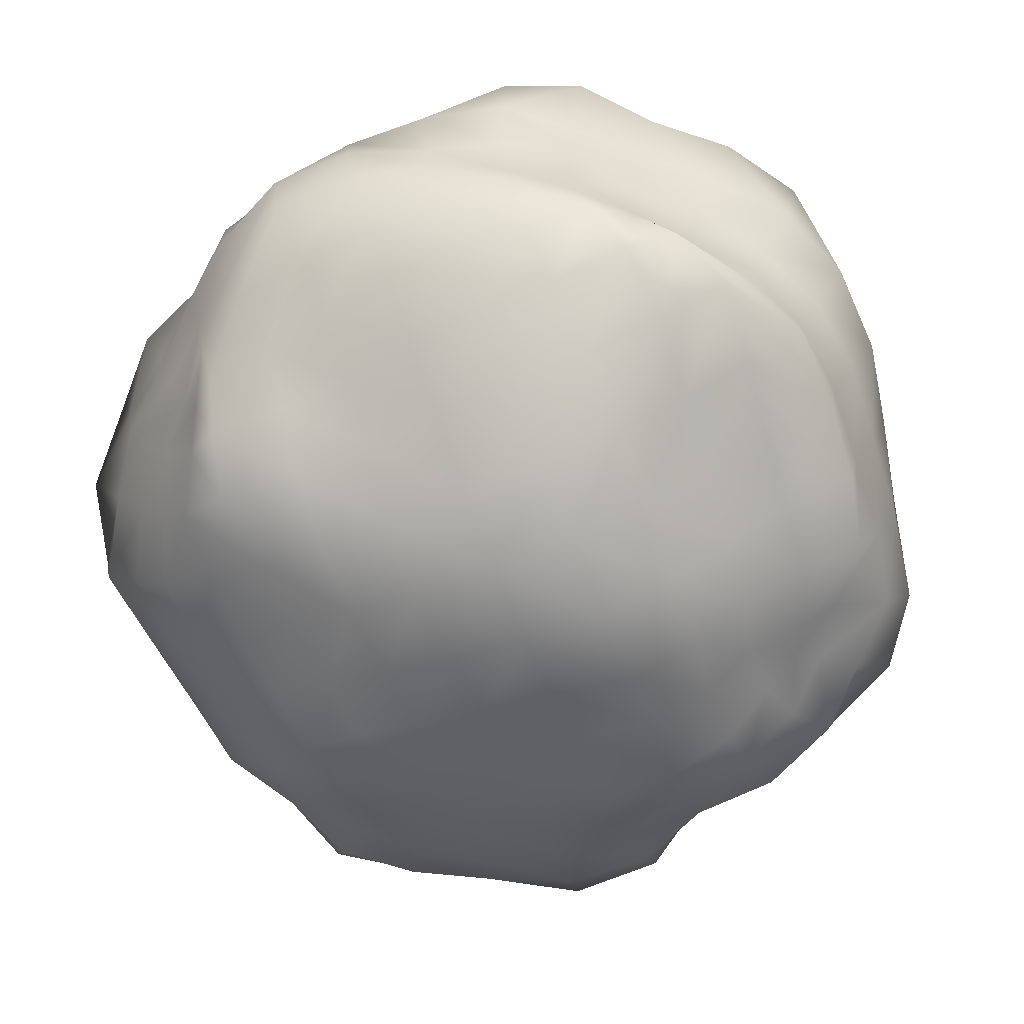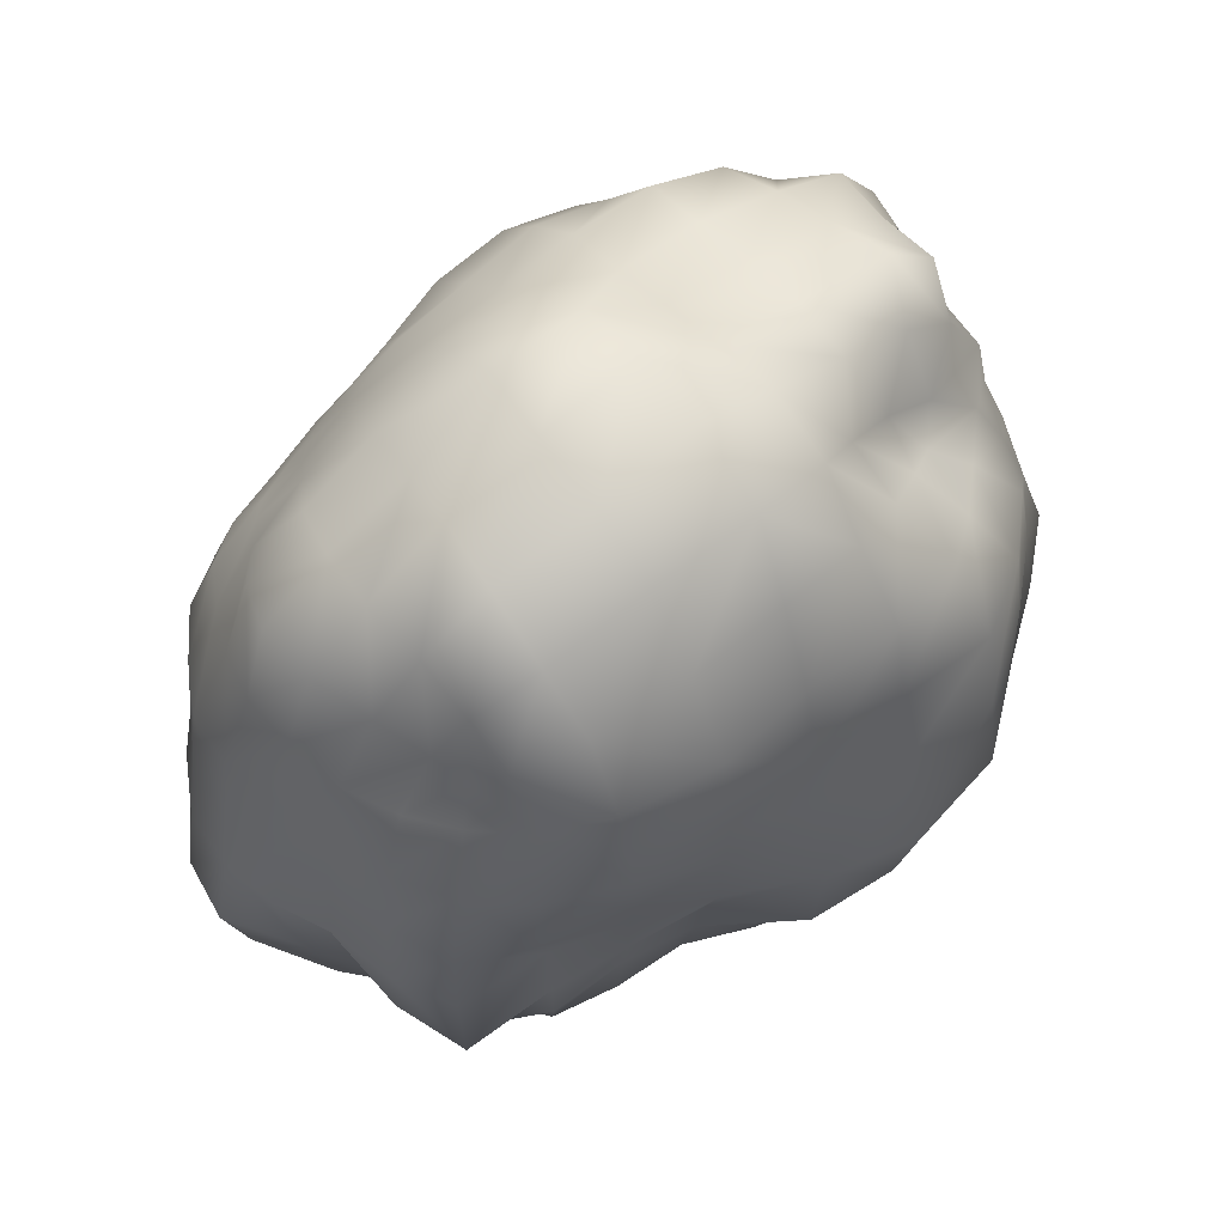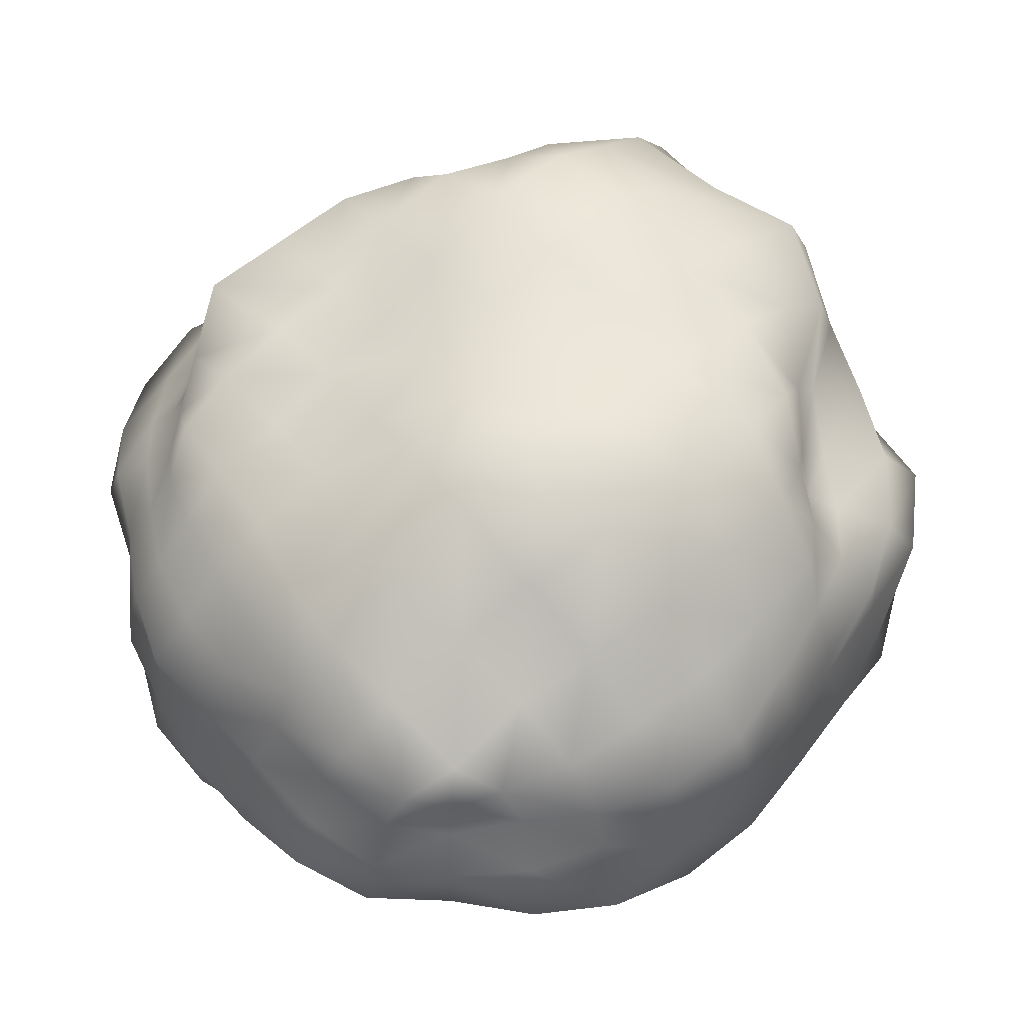
<metadata>
{"format":"obj","ext":"obj","renderer":"f3d","projection":"perspective","resolution":1024,"background":"white","views":[{"elev":-75.0,"azim":-158.0,"up":"+Y"},{"elev":60.4,"azim":141.2,"up":"+Z"},{"elev":64.9,"azim":-130.5,"up":"+Y"}]}
</metadata>
<code>
g default
v -0.9794 -0.05972 -0.06998
v -0.9393 0.07792 -0.06911
v -0.9387 0.2121 -0.06971
v -0.8885 0.3585 -0.07135
v -0.9719 -0.06431 -0.267
v -0.8999 -0.06048 -0.4481
v -0.7645 -0.05468 -0.5821
v -0.9119 -0.1837 -0.07021
v -0.8456 -0.3099 -0.07032
v -0.8247 -0.4562 -0.06965
v -0.9428 -0.05722 0.1187
v -0.9002 -0.0551 0.3108
v -0.824 -0.05876 0.5003
v -0.8967 0.06993 0.1113
v -0.8975 0.2017 0.1151
v -0.8337 0.3366 0.1135
v -0.8443 0.06546 0.2883
v -0.8341 0.1917 0.2862
v -0.7707 0.3154 0.2859
v -0.7927 0.07174 0.4819
v -0.7846 0.2001 0.4719
v -0.7006 0.2926 0.4339
v -0.9415 0.07316 -0.2609
v -0.9414 0.06437 -0.4713
v -0.8343 0.05951 -0.6295
v -0.8964 0.2064 -0.2527
v -0.8459 0.1912 -0.4276
v -0.7776 0.1807 -0.5945
v -0.8779 0.3535 -0.2613
v -0.8088 0.3223 -0.4229
v -0.7026 0.2808 -0.55
v -0.885 -0.1818 -0.2483
v -0.8256 -0.3038 -0.2418
v -0.8183 -0.4527 -0.2461
v -0.808 -0.172 -0.4085
v -0.7702 -0.2881 -0.396
v -0.7503 -0.417 -0.4034
v -0.7165 -0.1642 -0.5534
v -0.6816 -0.2691 -0.5327
v -0.6482 -0.3736 -0.5248
v -0.8987 -0.1812 0.1139
v -0.8818 -0.1811 0.3137
v -0.8469 -0.1898 0.5118
v -0.838 -0.3058 0.1082
v -0.8262 -0.309 0.2985
v -0.7865 -0.3037 0.4688
v -0.8064 -0.4508 0.1119
v -0.7681 -0.4361 0.283
v -0.6671 -0.3829 0.3997
v -0.001022 -0.05726 -0.9878
v -0.001846 0.06585 -0.9243
v 0.001429 0.195 -0.9192
v -0.000208 0.3053 -0.8371
v 0.1807 -0.05653 -0.9539
v 0.3547 -0.05374 -0.9106
v 0.4916 -0.05538 -0.7959
v -0.000473 -0.1841 -0.9821
v -0.003871 -0.318 -0.9406
v -0.001204 -0.4135 -0.8262
v -0.1856 -0.05803 -0.9788
v -0.3647 -0.05661 -0.9351
v -0.5072 -0.05271 -0.8209
v -0.1863 0.06772 -0.9463
v -0.1796 0.1883 -0.9073
v -0.1711 0.3047 -0.8368
v -0.384 0.06651 -0.9664
v -0.3663 0.1867 -0.9011
v -0.351 0.2991 -0.826
v -0.556 0.06672 -0.8978
v -0.5413 0.187 -0.8576
v -0.513 0.2928 -0.793
v 0.1748 0.06841 -0.9315
v 0.3498 0.06627 -0.8962
v 0.4924 0.05763 -0.793
v 0.1765 0.198 -0.9313
v 0.34 0.1842 -0.8676
v 0.4882 0.1685 -0.776
v 0.1694 0.3013 -0.8273
v 0.3258 0.2879 -0.7892
v 0.4597 0.262 -0.7191
v 0.184 -0.1873 -0.9803
v 0.1815 -0.3224 -0.9396
v 0.1669 -0.4146 -0.8242
v 0.3497 -0.1743 -0.9022
v 0.3349 -0.2911 -0.8493
v 0.3333 -0.4078 -0.7908
v 0.4884 -0.1662 -0.7948
v 0.4644 -0.2679 -0.7514
v 0.4582 -0.3804 -0.719
v -0.174 -0.1737 -0.9179
v -0.3378 -0.1678 -0.8638
v -0.4837 -0.1634 -0.781
v -0.175 -0.3032 -0.8997
v -0.3259 -0.281 -0.8215
v -0.4645 -0.2682 -0.7461
v -0.1714 -0.4145 -0.8292
v -0.336 -0.4045 -0.8024
v -0.4635 -0.3783 -0.7278
v 0.9126 -0.05377 -0.07272
v 0.8885 0.07372 -0.07295
v 0.8373 0.1927 -0.07368
v 0.8032 0.3289 -0.08463
v 0.8841 -0.05803 0.113
v 0.8608 -0.05812 0.2954
v 0.7893 -0.05482 0.4759
v 0.9054 -0.1836 -0.07378
v 0.8333 -0.3046 -0.07272
v 0.7441 -0.4077 -0.07182
v 0.9562 -0.05154 -0.267
v 0.9026 -0.05178 -0.4551
v 0.7562 -0.05354 -0.5792
v 0.8676 0.06779 -0.2468
v 0.7865 0.1762 -0.2337
v 0.7936 0.3259 -0.2618
v 0.8217 0.06125 -0.4208
v 0.7403 0.1652 -0.3898
v 0.6836 0.2694 -0.3818
v 0.7776 0.06199 -0.5995
v 0.6967 0.1621 -0.5501
v 0.6389 0.2549 -0.522
v 0.8433 0.06476 0.1049
v 0.8296 0.06595 0.2895
v 0.7851 0.06715 0.4739
v 0.8176 0.1887 0.1042
v 0.8087 0.193 0.2957
v 0.7611 0.1868 0.4603
v 0.7818 0.3184 0.1062
v 0.7608 0.3112 0.289
v 0.7019 0.2903 0.4321
v 0.8759 -0.1804 0.1118
v 0.8041 -0.2946 0.1022
v 0.7218 -0.3969 0.09592
v 0.8488 -0.1809 0.287
v 0.7829 -0.2976 0.269
v 0.7087 -0.4009 0.2577
v 0.7579 -0.1717 0.4498
v 0.7065 -0.2844 0.4142
v 0.65 -0.3795 0.3875
v 0.9335 -0.1889 -0.2566
v 0.8345 -0.1733 -0.425
v 0.7362 -0.1694 -0.5666
v 0.8424 -0.3133 -0.2449
v 0.7636 -0.2853 -0.3999
v 0.6981 -0.2774 -0.5473
v 0.7569 -0.4195 -0.2372
v 0.7005 -0.3917 -0.3863
v 0.6369 -0.3687 -0.5188
v -0.01103 -0.06401 0.9851
v -0.01489 0.08464 1.002
v -0.01353 0.2458 0.9742
v -0.01129 0.4177 0.905
v -0.1915 -0.05461 0.8478
v -0.3899 -0.0556 0.8188
v -0.5879 -0.05765 0.7724
v -0.006376 -0.2023 0.9088
v -0.000846 -0.3117 0.7829
v -0.000271 -0.4189 0.6889
v 0.2006 -0.06444 0.9828
v 0.3875 -0.05492 0.8454
v 0.5772 -0.05717 0.7668
v 0.2064 0.07987 0.9536
v 0.2029 0.2365 0.9135
v 0.2025 0.3908 0.8474
v 0.4161 0.08087 0.8984
v 0.4398 0.2457 0.8986
v 0.4373 0.3835 0.8076
v 0.591 0.07987 0.7873
v 0.5747 0.2116 0.7554
v 0.5607 0.3283 0.6873
v -0.1975 0.0765 0.8723
v -0.3964 0.08022 0.8283
v -0.6109 0.09437 0.8054
v -0.2098 0.2231 0.8786
v -0.3907 0.2181 0.8066
v -0.5584 0.2086 0.7332
v -0.2059 0.3768 0.8257
v -0.342 0.3066 0.6799
v -0.473 0.2688 0.5968
v -0.1867 -0.1825 0.8215
v -0.183 -0.3183 0.7953
v -0.1758 -0.4307 0.7091
v -0.3798 -0.1852 0.8048
v -0.3735 -0.3181 0.787
v -0.3433 -0.4113 0.6751
v -0.5732 -0.1815 0.7459
v -0.5458 -0.3095 0.7147
v -0.486 -0.3891 0.6143
v 0.1918 -0.195 0.8956
v 0.3787 -0.1797 0.8194
v 0.5478 -0.1758 0.7329
v 0.1771 -0.3055 0.7744
v 0.3459 -0.2876 0.7303
v 0.4911 -0.2758 0.6505
v 0.1637 -0.4067 0.6695
v 0.3119 -0.3767 0.6204
v 0.441 -0.3575 0.5609
v 0.001407 -0.7244 -0.06593
v -0.1895 -0.7353 -0.06372
v -0.3626 -0.6834 -0.06543
v -0.5124 -0.5882 -0.06904
v 0.000988 -0.6981 -0.2474
v -0.005391 -0.6277 -0.4215
v -0.005968 -0.5749 -0.5833
v 0.1836 -0.6884 -0.06879
v 0.3464 -0.6233 -0.07058
v 0.494 -0.5576 -0.06999
v -0.004215 -0.704 0.1168
v -0.003773 -0.6351 0.2833
v -0.001951 -0.5608 0.43
v -0.1886 -0.7204 0.1209
v -0.3554 -0.6744 0.1141
v -0.5048 -0.5855 0.1034
v -0.184 -0.6738 0.2949
v -0.3492 -0.6486 0.2846
v -0.4874 -0.5602 0.2578
v -0.1684 -0.5742 0.4418
v -0.3271 -0.5574 0.4278
v -0.453 -0.5024 0.3882
v -0.1891 -0.7194 -0.2506
v -0.1825 -0.6541 -0.4363
v -0.1757 -0.586 -0.5938
v -0.37 -0.6811 -0.2482
v -0.3643 -0.6455 -0.4334
v -0.348 -0.5736 -0.5886
v -0.525 -0.5909 -0.2438
v -0.5451 -0.5943 -0.4342
v -0.5257 -0.5486 -0.5914
v 0.1789 -0.6627 -0.2429
v 0.3487 -0.6293 -0.2424
v 0.5025 -0.5758 -0.238
v 0.1636 -0.5981 -0.4034
v 0.3398 -0.601 -0.4053
v 0.5153 -0.5947 -0.414
v 0.1573 -0.5496 -0.5571
v 0.3155 -0.5339 -0.5423
v 0.481 -0.5458 -0.554
v 0.1742 -0.6544 0.1071
v 0.1642 -0.6029 0.268
v 0.1565 -0.5428 0.4124
v 0.3329 -0.5968 0.09581
v 0.3187 -0.5643 0.2511
v 0.3043 -0.517 0.3913
v 0.4799 -0.5414 0.08875
v 0.4628 -0.5199 0.2386
v 0.4366 -0.4824 0.3677
v 0.008974 0.7094 -0.06739
v 0.2014 0.6111 -0.07061
v 0.3694 0.5438 -0.07073
v 0.5358 0.4906 -0.07375
v 0.0199 0.6981 -0.2821
v 0.004129 0.5997 -0.4663
v 0.008958 0.5271 -0.6402
v -0.1922 0.7633 -0.07462
v -0.4243 0.7215 -0.07955
v -0.6037 0.5828 -0.0725
v 0.002967 0.6514 0.1354
v 0.009388 0.6474 0.3393
v 0.006754 0.5981 0.5405
v 0.2027 0.6226 0.1205
v 0.3922 0.5876 0.1108
v 0.5799 0.5385 0.1089
v 0.2152 0.6428 0.3312
v 0.4257 0.6234 0.3329
v 0.5858 0.541 0.3089
v 0.2208 0.623 0.5542
v 0.4272 0.5799 0.5363
v 0.5503 0.4887 0.4752
v 0.1785 0.5516 -0.2476
v 0.1704 0.5166 -0.425
v 0.1727 0.4774 -0.5875
v 0.3583 0.5241 -0.245
v 0.3421 0.4897 -0.4089
v 0.3412 0.4692 -0.5779
v 0.5318 0.4986 -0.2517
v 0.5192 0.4812 -0.4209
v 0.4941 0.4422 -0.5619
v -0.1837 0.7189 -0.2838
v -0.3941 0.6393 -0.2669
v -0.5817 0.549 -0.2568
v -0.186 0.6471 -0.4878
v -0.3734 0.5696 -0.4487
v -0.5529 0.5048 -0.4289
v -0.1807 0.5439 -0.6622
v -0.3704 0.5036 -0.6386
v -0.5658 0.4882 -0.6311
v -0.1976 0.6903 0.1363
v -0.2001 0.6483 0.3441
v -0.2061 0.6084 0.548
v -0.4161 0.6967 0.1418
v -0.4134 0.6589 0.3544
v -0.3917 0.563 0.5112
v -0.5973 0.5775 0.1372
v -0.585 0.5552 0.3246
v -0.5177 0.4677 0.4492
v -0.5851 -0.372 0.5167
v -0.6688 -0.2864 0.5972
v -0.7417 -0.184 0.6639
v -0.7351 -0.05853 0.6616
v -0.7443 0.08343 0.6683
v -0.6948 0.1952 0.6184
v -0.5956 0.2605 0.5251
v -0.6166 0.3749 0.4136
v -0.7065 0.4381 0.3034
v -0.7329 0.4556 0.1191
v -0.7553 0.4741 -0.0671
v -0.7416 0.4599 -0.25
v -0.7086 0.4362 -0.4209
v -0.6492 0.3926 -0.5673
v -0.6195 0.2777 -0.6921
v -0.669 0.1786 -0.7407
v -0.6862 0.05903 -0.7533
v -0.6363 -0.05446 -0.7034
v -0.6136 -0.1619 -0.6813
v -0.5847 -0.2623 -0.6528
v -0.5618 -0.3606 -0.6318
v -0.6369 -0.4903 -0.5727
v -0.702 -0.5366 -0.4326
v -0.6838 -0.5232 -0.2453
v -0.6602 -0.507 -0.07352
v -0.6454 -0.4988 0.09729
v -0.6281 -0.4925 0.2559
v -0.5874 -0.4723 0.3869
v -0.5311 0.4125 -0.7446
v -0.3693 0.4389 -0.7939
v -0.1773 0.4355 -0.7845
v 0.004327 0.4234 -0.7615
v 0.1683 0.4004 -0.7225
v 0.3254 0.3857 -0.6934
v 0.4556 0.3523 -0.65
v 0.5738 0.2528 -0.6443
v 0.6341 0.1693 -0.7042
v 0.6602 0.06193 -0.726
v 0.6213 -0.05451 -0.6905
v 0.6092 -0.1618 -0.6794
v 0.5829 -0.2617 -0.6517
v 0.5475 -0.3511 -0.6166
v 0.4538 -0.4682 -0.6544
v 0.3124 -0.4731 -0.6703
v 0.1559 -0.4848 -0.6903
v -0.00316 -0.5076 -0.7206
v -0.1702 -0.5068 -0.7203
v -0.3343 -0.4957 -0.7095
v -0.4841 -0.4756 -0.6891
v 0.5795 0.3552 -0.5244
v 0.6472 0.4118 -0.4232
v 0.7357 0.4813 -0.2872
v 0.7358 0.4673 -0.08778
v 0.7308 0.4651 0.1045
v 0.6884 0.4292 0.2859
v 0.6304 0.382 0.4263
v 0.6193 0.2824 0.5504
v 0.6697 0.1828 0.6025
v 0.7176 0.06674 0.6512
v 0.7295 -0.05985 0.661
v 0.6876 -0.1756 0.6199
v 0.6137 -0.2749 0.544
v 0.5548 -0.355 0.4834
v 0.5604 -0.4439 0.3653
v 0.6015 -0.4728 0.2427
v 0.6145 -0.4791 0.08954
v 0.6298 -0.4913 -0.07015
v 0.6333 -0.4962 -0.2297
v 0.6304 -0.4983 -0.391
v 0.5666 -0.4539 -0.5107
v 0.5492 0.4228 0.6053
v 0.4203 0.4925 0.6811
v 0.2093 0.5128 0.7076
v -0.002494 0.5105 0.7219
v -0.1985 0.4923 0.6971
v -0.3539 0.4267 0.603
v -0.4635 0.3659 0.521
v -0.4492 -0.4523 0.5129
v -0.3294 -0.4994 0.5746
v -0.1702 -0.5241 0.6029
v 0.000881 -0.5158 0.5895
v 0.1554 -0.4815 0.5493
v 0.2976 -0.454 0.5126
v 0.4207 -0.4273 0.4729
v -0.5381 -0.4321 0.4685
v -0.5651 -0.4437 -0.6397
v 0.5224 -0.4244 -0.5956
v 0.5104 -0.4078 0.4395
v -0.5413 0.3202 0.4713
v -0.5998 0.3619 -0.6706
v 0.5288 0.3117 -0.5988
v 0.5933 0.3553 0.5217
g initialShadingGroup Mesh
f 1 11 14 2
f 2 14 15 3
f 3 15 16 4
f 4 16 304 305
f 11 12 17 14
f 14 17 18 15
f 15 18 19 16
f 16 19 303 304
f 12 13 20 17
f 17 20 21 18
f 18 21 22 19
f 19 22 302 303
f 13 298 299 20
f 20 299 300 21
f 21 300 301 22
f 22 301 383 302
f 1 2 23 5
f 5 23 24 6
f 6 24 25 7
f 7 25 311 312
f 2 3 26 23
f 23 26 27 24
f 24 27 28 25
f 25 28 310 311
g Mesh
f 3 4 29 26
g initialShadingGroup Mesh
f 26 29 30 27
f 27 30 31 28
f 28 31 309 310
f 4 305 306 29
f 29 306 307 30
f 30 307 308 31
f 31 308 384 309
f 1 5 32 8
f 8 32 33 9
f 9 33 34 10
f 10 34 318 319
f 5 6 35 32
f 32 35 36 33
f 33 36 37 34
f 34 37 317 318
f 6 7 38 35
f 35 38 39 36
f 36 39 40 37
f 37 40 316 317
f 7 312 313 38
f 38 313 314 39
f 39 314 315 40
f 40 315 380 316
f 1 8 41 11
f 11 41 42 12
f 12 42 43 13
f 13 43 297 298
f 8 9 44 41
f 41 44 45 42
f 42 45 46 43
f 43 46 296 297
f 9 10 47 44
f 44 47 48 45
f 45 48 49 46
f 46 49 295 296
f 10 319 320 47
f 47 320 321 48
f 48 321 322 49
f 49 322 379 295
f 50 60 63 51
f 51 63 64 52
f 52 64 65 53
f 53 65 325 326
f 60 61 66 63
f 63 66 67 64
f 64 67 68 65
f 65 68 324 325
f 61 62 69 66
f 66 69 70 67
f 67 70 71 68
f 68 71 323 324
f 62 312 311 69
f 69 311 310 70
f 70 310 309 71
f 71 309 384 323
f 50 51 72 54
f 54 72 73 55
f 55 73 74 56
f 56 74 332 333
f 51 52 75 72
f 72 75 76 73
f 73 76 77 74
f 74 77 331 332
f 52 53 78 75
f 75 78 79 76
f 76 79 80 77
f 77 80 330 331
f 53 326 327 78
f 78 327 328 79
f 79 328 329 80
f 80 329 385 330
f 50 54 81 57
f 57 81 82 58
f 58 82 83 59
f 59 83 339 340
f 54 55 84 81
f 81 84 85 82
f 82 85 86 83
f 83 86 338 339
f 55 56 87 84
f 84 87 88 85
f 85 88 89 86
f 86 89 337 338
f 56 333 334 87
f 87 334 335 88
f 88 335 336 89
f 89 336 381 337
f 50 57 90 60
f 60 90 91 61
f 61 91 92 62
f 62 92 313 312
f 57 58 93 90
f 90 93 94 91
f 91 94 95 92
f 92 95 314 313
f 58 59 96 93
f 93 96 97 94
f 94 97 98 95
f 95 98 315 314
f 59 340 341 96
f 96 341 342 97
f 97 342 343 98
f 98 343 380 315
f 99 109 112 100
f 100 112 113 101
f 101 113 114 102
f 102 114 346 347
f 109 110 115 112
f 112 115 116 113
f 113 116 117 114
f 114 117 345 346
f 110 111 118 115
f 115 118 119 116
f 116 119 120 117
f 117 120 344 345
f 111 333 332 118
f 118 332 331 119
f 119 331 330 120
f 120 330 385 344
f 99 100 121 103
f 103 121 122 104
f 104 122 123 105
f 105 123 353 354
f 100 101 124 121
f 121 124 125 122
f 122 125 126 123
f 123 126 352 353
f 101 102 127 124
f 124 127 128 125
f 125 128 129 126
f 126 129 351 352
f 102 347 348 127
f 127 348 349 128
f 128 349 350 129
f 129 350 386 351
f 99 103 130 106
f 106 130 131 107
f 107 131 132 108
f 108 132 360 361
f 103 104 133 130
f 130 133 134 131
f 131 134 135 132
f 132 135 359 360
f 104 105 136 133
f 133 136 137 134
f 134 137 138 135
f 135 138 358 359
f 105 354 355 136
f 136 355 356 137
f 137 356 357 138
f 138 357 382 358
f 99 106 139 109
f 109 139 140 110
f 110 140 141 111
f 111 141 334 333
f 106 107 142 139
f 139 142 143 140
f 140 143 144 141
f 141 144 335 334
f 107 108 145 142
f 142 145 146 143
f 143 146 147 144
f 144 147 336 335
f 108 361 362 145
f 145 362 363 146
f 146 363 364 147
f 147 364 381 336
f 148 158 161 149
f 149 161 162 150
f 150 162 163 151
f 151 163 367 368
f 158 159 164 161
f 161 164 165 162
f 162 165 166 163
f 163 166 366 367
f 159 160 167 164
f 164 167 168 165
f 165 168 169 166
f 166 169 365 366
f 160 354 353 167
f 167 353 352 168
f 168 352 351 169
f 169 351 386 365
f 148 149 170 152
f 152 170 171 153
f 153 171 172 154
f 154 172 299 298
f 149 150 173 170
f 170 173 174 171
f 171 174 175 172
f 172 175 300 299
f 150 151 176 173
f 173 176 177 174
f 174 177 178 175
f 175 178 301 300
f 151 368 369 176
f 176 369 370 177
f 177 370 371 178
f 178 371 383 301
f 148 152 179 155
f 155 179 180 156
f 156 180 181 157
f 157 181 374 375
f 152 153 182 179
f 179 182 183 180
f 180 183 184 181
f 181 184 373 374
f 153 154 185 182
f 182 185 186 183
f 183 186 187 184
f 184 187 372 373
f 154 298 297 185
f 185 297 296 186
f 186 296 295 187
f 187 295 379 372
f 148 155 188 158
f 158 188 189 159
f 159 189 190 160
f 160 190 355 354
f 155 156 191 188
f 188 191 192 189
f 189 192 193 190
f 190 193 356 355
f 156 157 194 191
f 191 194 195 192
f 192 195 196 193
f 193 196 357 356
f 157 375 376 194
f 194 376 377 195
f 195 377 378 196
f 196 378 382 357
f 197 207 210 198
f 198 210 211 199
f 199 211 212 200
f 200 212 320 319
f 207 208 213 210
f 210 213 214 211
f 211 214 215 212
f 212 215 321 320
f 208 209 216 213
f 213 216 217 214
f 214 217 218 215
f 215 218 322 321
f 209 375 374 216
f 216 374 373 217
f 217 373 372 218
f 218 372 379 322
f 197 198 219 201
f 201 219 220 202
f 202 220 221 203
f 203 221 341 340
f 198 199 222 219
f 219 222 223 220
f 220 223 224 221
f 221 224 342 341
f 199 200 225 222
f 222 225 226 223
f 223 226 227 224
f 224 227 343 342
f 200 319 318 225
f 225 318 317 226
f 226 317 316 227
f 227 316 380 343
f 197 201 228 204
f 204 228 229 205
f 205 229 230 206
f 206 230 362 361
f 201 202 231 228
f 228 231 232 229
f 229 232 233 230
f 230 233 363 362
f 202 203 234 231
f 231 234 235 232
f 232 235 236 233
f 233 236 364 363
f 203 340 339 234
f 234 339 338 235
f 235 338 337 236
f 236 337 381 364
f 197 204 237 207
f 207 237 238 208
f 208 238 239 209
f 209 239 376 375
f 204 205 240 237
f 237 240 241 238
f 238 241 242 239
f 239 242 377 376
f 205 206 243 240
f 240 243 244 241
f 241 244 245 242
f 242 245 378 377
f 206 361 360 243
f 243 360 359 244
f 244 359 358 245
f 245 358 382 378
f 246 256 259 247
f 247 259 260 248
f 248 260 261 249
f 249 261 348 347
f 256 257 262 259
f 259 262 263 260
f 260 263 264 261
f 261 264 349 348
f 257 258 265 262
f 262 265 266 263
f 263 266 267 264
f 264 267 350 349
f 258 368 367 265
f 265 367 366 266
f 266 366 365 267
f 267 365 386 350
f 246 247 268 250
f 250 268 269 251
f 251 269 270 252
f 252 270 327 326
f 247 248 271 268
f 268 271 272 269
f 269 272 273 270
f 270 273 328 327
f 248 249 274 271
f 271 274 275 272
f 272 275 276 273
f 273 276 329 328
f 249 347 346 274
f 274 346 345 275
f 275 345 344 276
f 276 344 385 329
f 246 250 277 253
f 253 277 278 254
f 254 278 279 255
f 255 279 306 305
f 250 251 280 277
f 277 280 281 278
f 278 281 282 279
f 279 282 307 306
f 251 252 283 280
f 280 283 284 281
f 281 284 285 282
f 282 285 308 307
f 252 326 325 283
f 283 325 324 284
f 284 324 323 285
f 285 323 384 308
f 246 253 286 256
f 256 286 287 257
f 257 287 288 258
f 258 288 369 368
f 253 254 289 286
f 286 289 290 287
f 287 290 291 288
f 288 291 370 369
f 254 255 292 289
f 289 292 293 290
f 290 293 294 291
f 291 294 371 370
f 255 305 304 292
f 292 304 303 293
f 293 303 302 294
f 294 302 383 371

</code>
